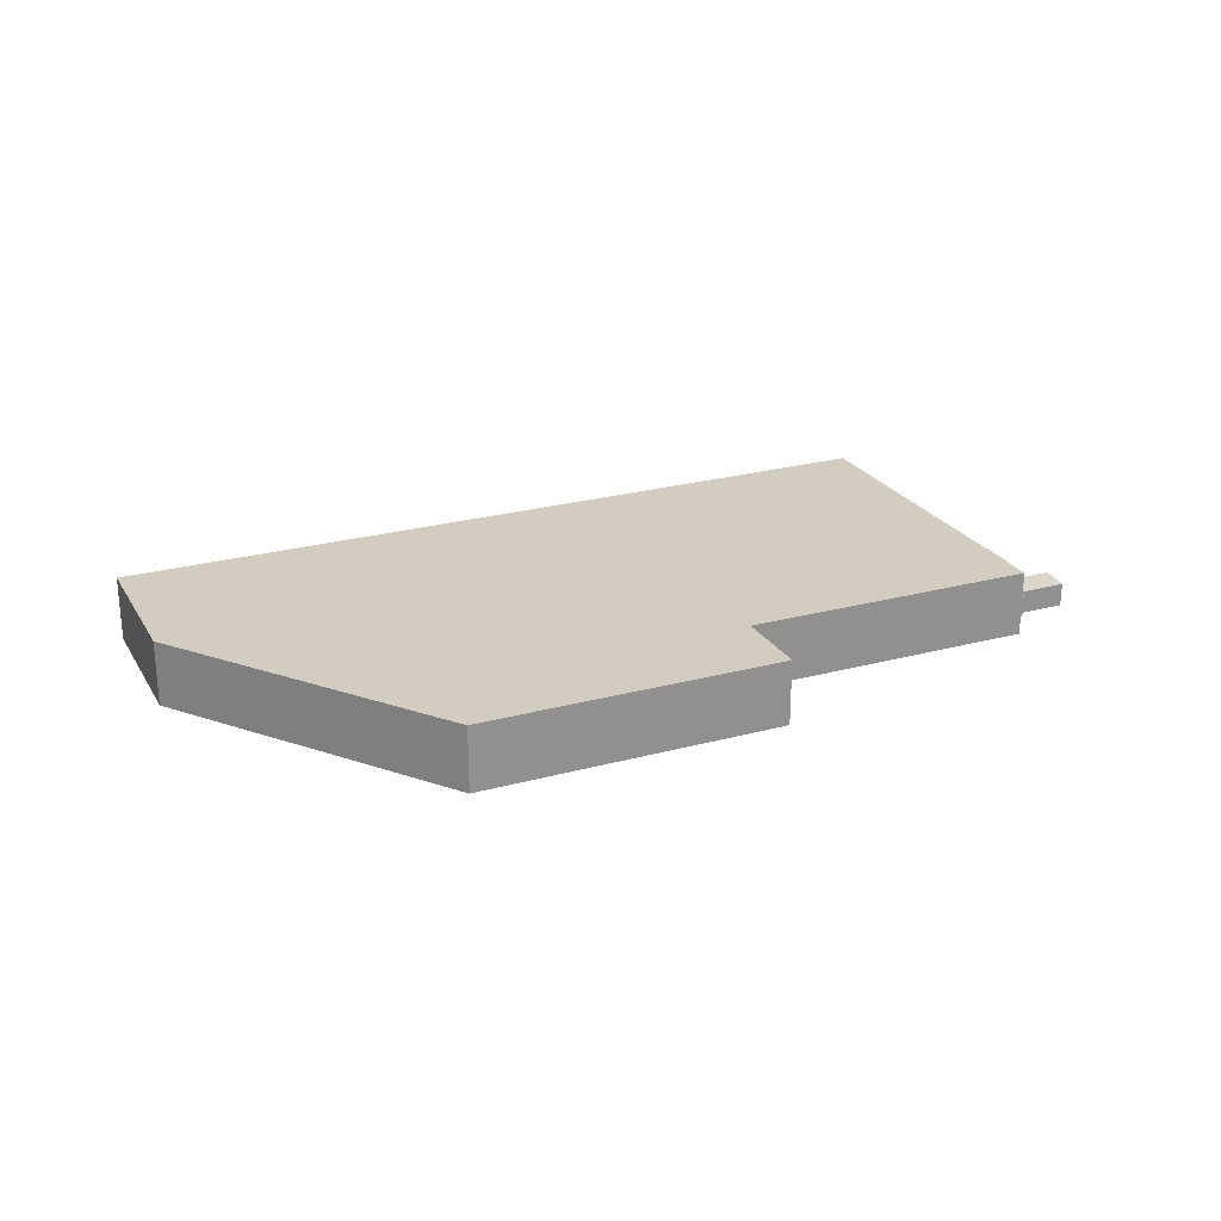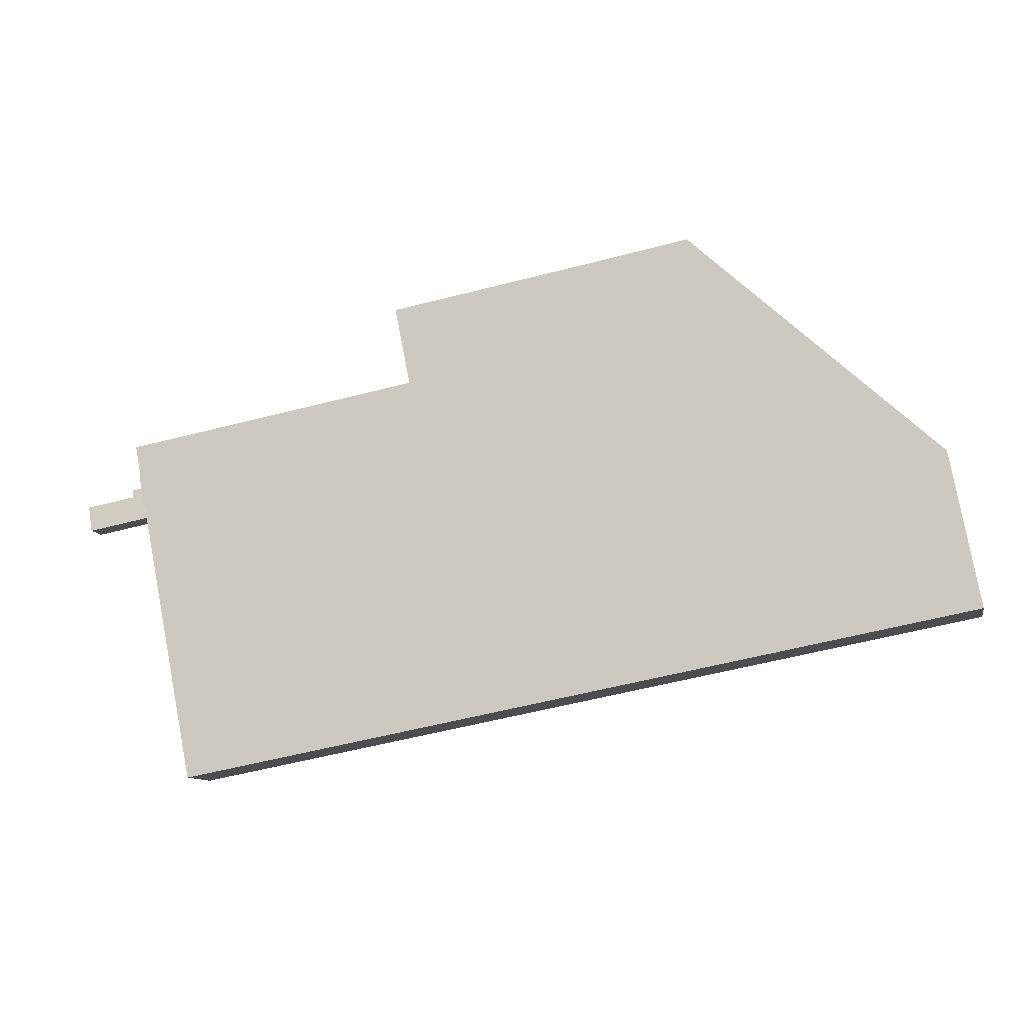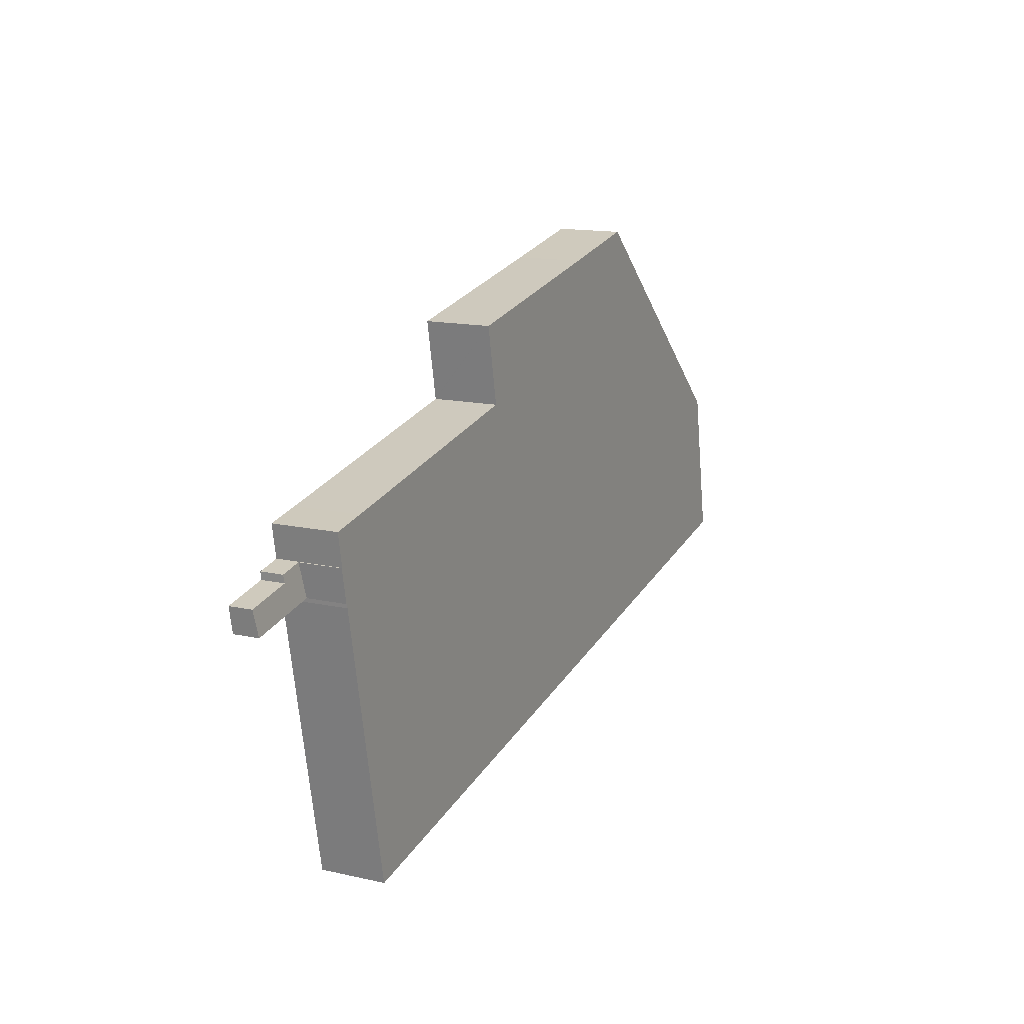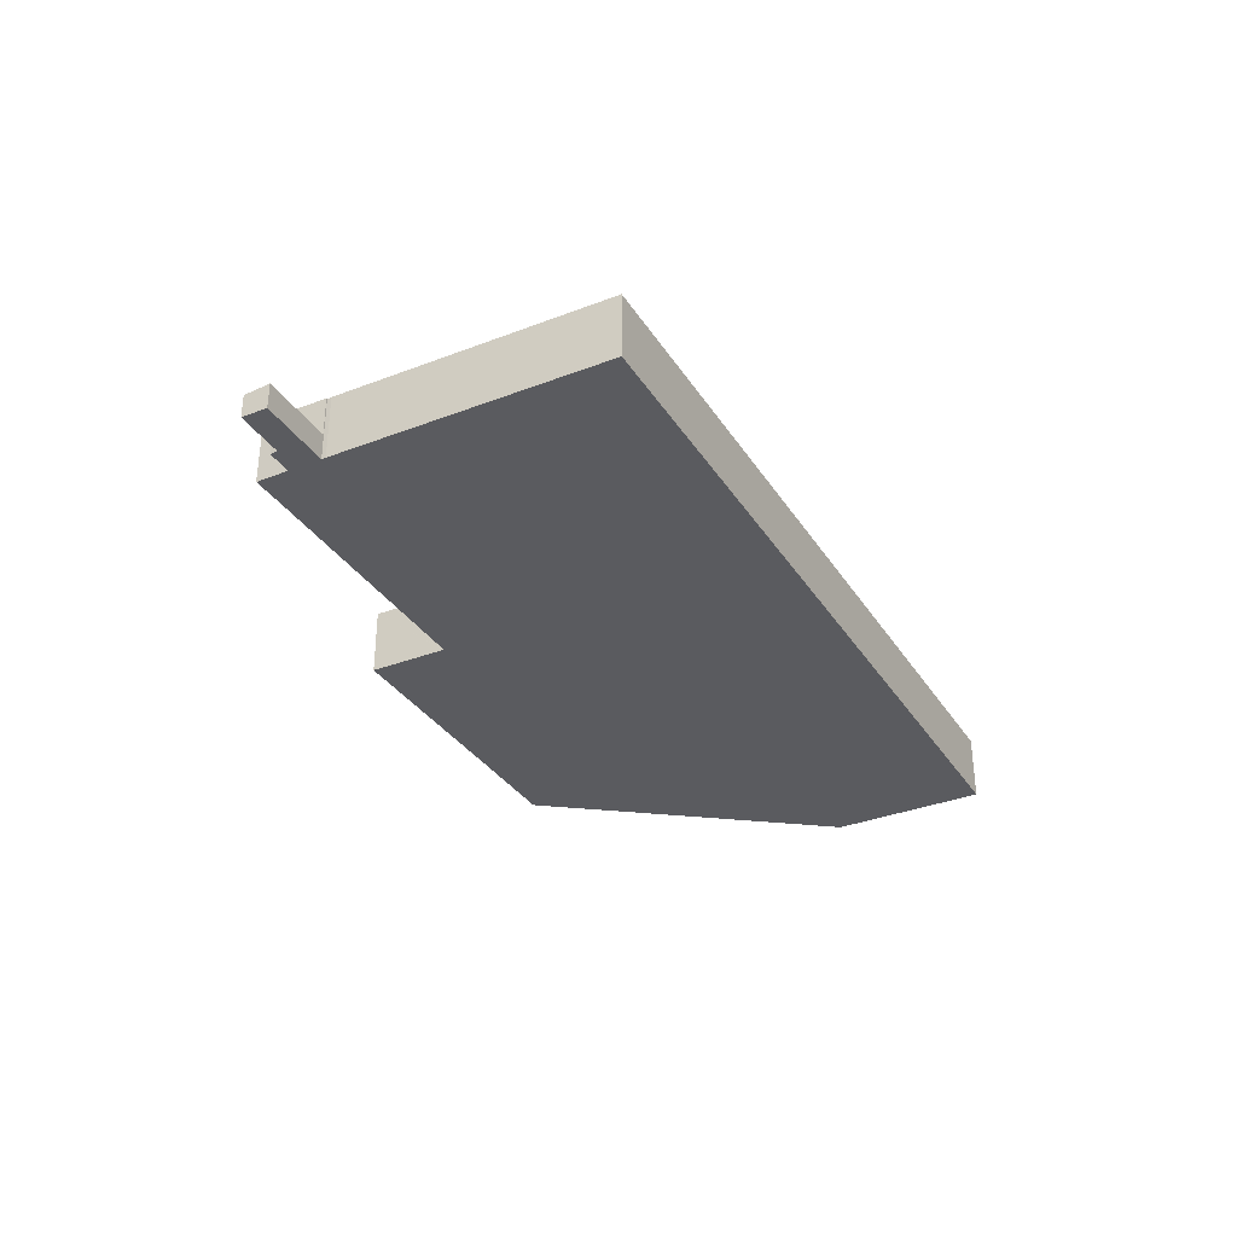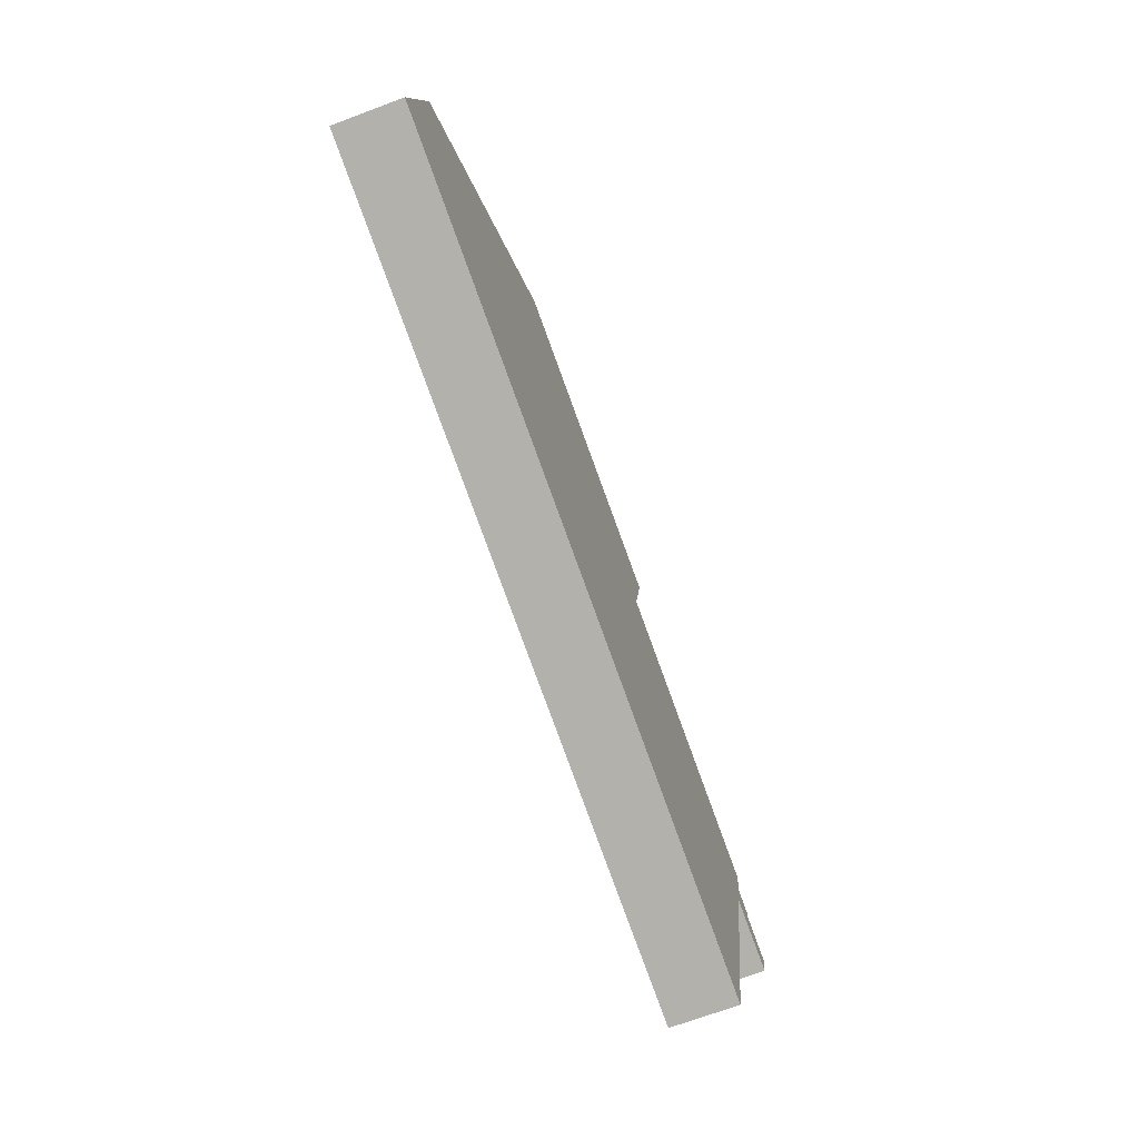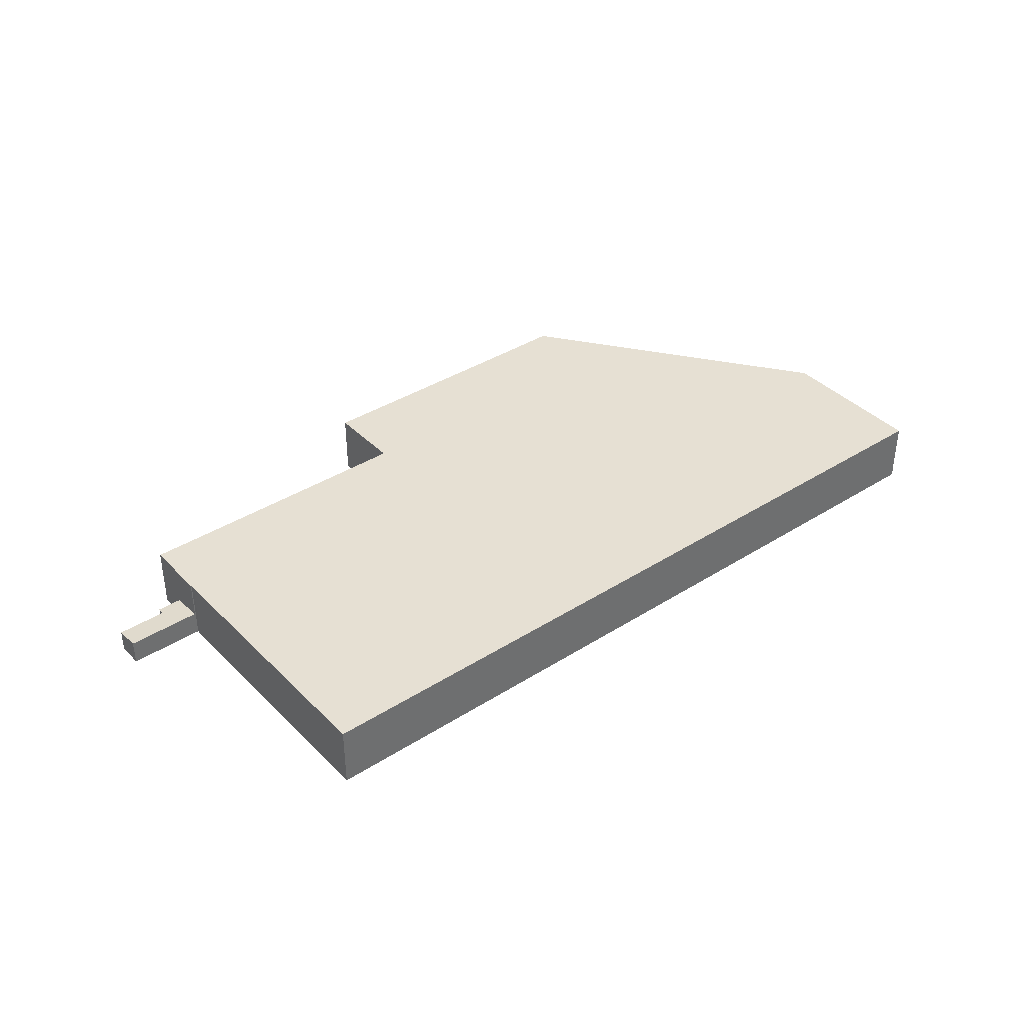
<metadata>
{"format":"obj","ext":"obj","renderer":"f3d","projection":"perspective","resolution":1024,"background":"white","views":[{"elev":24.5,"azim":-13.4,"up":"+Y"},{"elev":-10.3,"azim":-168.6,"up":"+Z"},{"elev":14.4,"azim":116.2,"up":"+Z"},{"elev":-33.5,"azim":128.8,"up":"+Y"},{"elev":-69.7,"azim":-69.5,"up":"+Z"},{"elev":38.5,"azim":152.1,"up":"+Y"}]}
</metadata>
<code>
v  110.2 8.482 16.49
v  110 8.482 16.51
v  111 8.482 20.8
v  18.77 8.482 33.89
v  1.152 8.482 6.236
v  3.704 8.482 20.04
v  0 8.482 5.194e-16
v  22.8 8.482 37.59
v  28.89 8.482 -5.543
v  26.59 8.482 41.07
v  36 8.482 49.72
v  42.91 8.482 48.4
v  49.06 8.482 47.23
v  75.14 8.482 42.37
v  65.01 8.482 -12.47
v  73.36 8.482 32.2
v  75.36 8.482 42.33
v  73.38 8.482 32.29
v  106.8 8.482 25.92
v  103 8.482 -19.76
v  111.7 8.482 25.05
v  110.9 8.482 20.92
v  110.9 8.482 20.82
v  105.7 8.482 -5.543
v  110 8.482 15.94
v  73.36 -1.972e-15 32.2
v  106.8 -1.587e-15 25.92
v  111.7 -1.534e-15 25.05
v  110.9 -1.275e-15 20.82
v  111 -1.273e-15 20.8
v  3.704 -1.227e-15 20.04
v  18.77 -2.075e-15 33.89
v  22.8 -2.302e-15 37.59
v  26.59 -2.515e-15 41.07
v  36 -3.045e-15 49.72
v  42.91 -2.964e-15 48.4
v  49.06 -2.892e-15 47.23
v  75.14 -2.595e-15 42.37
v  75.36 -2.592e-15 42.33
v  110.9 -1.281e-15 20.92
v  110.2 -1.01e-15 16.49
v  110 -1.011e-15 16.51
v  110 -9.759e-16 15.94
v  105.7 3.394e-16 -5.543
v  103 1.21e-15 -19.76
v  73.38 -1.977e-15 32.29
v  65.01 7.639e-16 -12.47
v  28.89 3.394e-16 -5.543
v  0 0 0
v  1.152 -3.818e-16 6.236
v  110.2 3.355 16.49
v  120.5 3.035 17.97
v  119.9 3.356 14.63
v  114.1 3.036 19.19
v  114.2 2.941 20.19
v  111 2.941 20.8
v  114.1 -1.175e-15 19.19
v  114.2 -1.236e-15 20.19
v  119.9 -8.958e-16 14.63
v  120.5 -1.1e-15 17.97
g defaultobject
f 1 2 3
f 4 5 6
f 5 4 7
f 7 4 8
f 7 8 9
f 9 8 10
f 9 10 11
f 9 11 12
f 9 12 13
f 9 13 14
f 9 14 15
f 15 14 16
f 16 14 17
f 16 17 18
f 15 16 19
f 15 19 20
f 20 19 21
f 20 21 2
f 2 21 22
f 2 22 23
f 2 23 3
f 20 2 24
f 24 2 25
f 26 19 16
f 19 26 27
f 19 27 21
f 21 27 28
f 29 3 23
f 3 29 30
f 31 4 6
f 4 31 32
f 4 32 8
f 8 32 33
f 8 33 10
f 10 33 34
f 10 34 11
f 11 34 35
f 35 12 11
f 12 35 36
f 12 36 13
f 13 36 37
f 13 37 14
f 14 37 38
f 14 38 17
f 17 38 39
f 28 22 21
f 22 28 23
f 23 28 29
f 29 28 40
f 30 1 3
f 1 30 41
f 42 25 2
f 25 42 43
f 43 24 25
f 24 43 44
f 24 44 20
f 20 44 45
f 18 26 16
f 26 18 17
f 26 17 46
f 46 17 39
f 41 2 1
f 2 41 42
f 45 15 20
f 15 45 47
f 15 47 9
f 9 47 48
f 9 48 7
f 7 48 49
f 49 5 7
f 5 49 6
f 6 49 50
f 6 50 31
f 50 32 31
f 32 50 49
f 32 49 48
f 32 48 33
f 33 48 34
f 34 48 35
f 35 48 36
f 36 48 37
f 37 48 38
f 38 48 47
f 38 47 26
f 38 26 39
f 39 26 46
f 26 47 27
f 27 47 45
f 27 45 28
f 28 45 42
f 28 42 40
f 40 42 29
f 29 42 30
f 42 45 44
f 42 44 43
f 41 30 42
f 51 52 53
f 52 51 54
f 54 51 55
f 55 51 56
f 55 57 54
f 57 55 58
f 52 59 53
f 59 52 60
f 57 52 54
f 52 57 60
f 30 55 56
f 55 30 58
f 59 51 53
f 51 59 41
f 41 56 51
f 56 41 30
f 60 41 59
f 41 60 57
f 41 57 58
f 41 58 30

</code>
